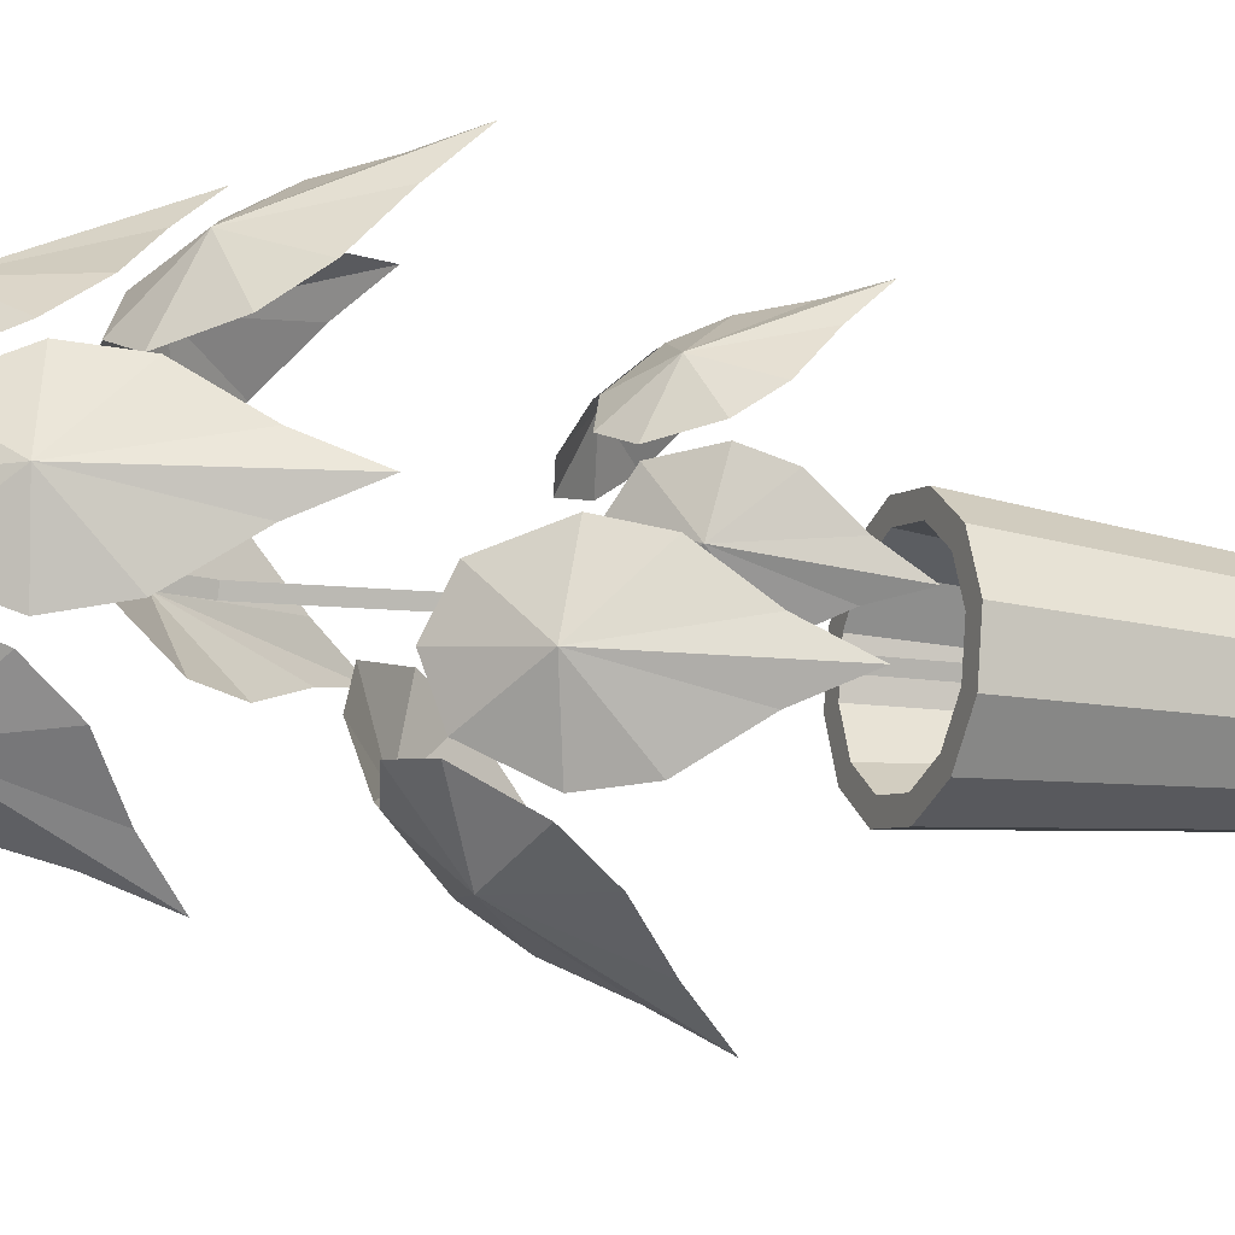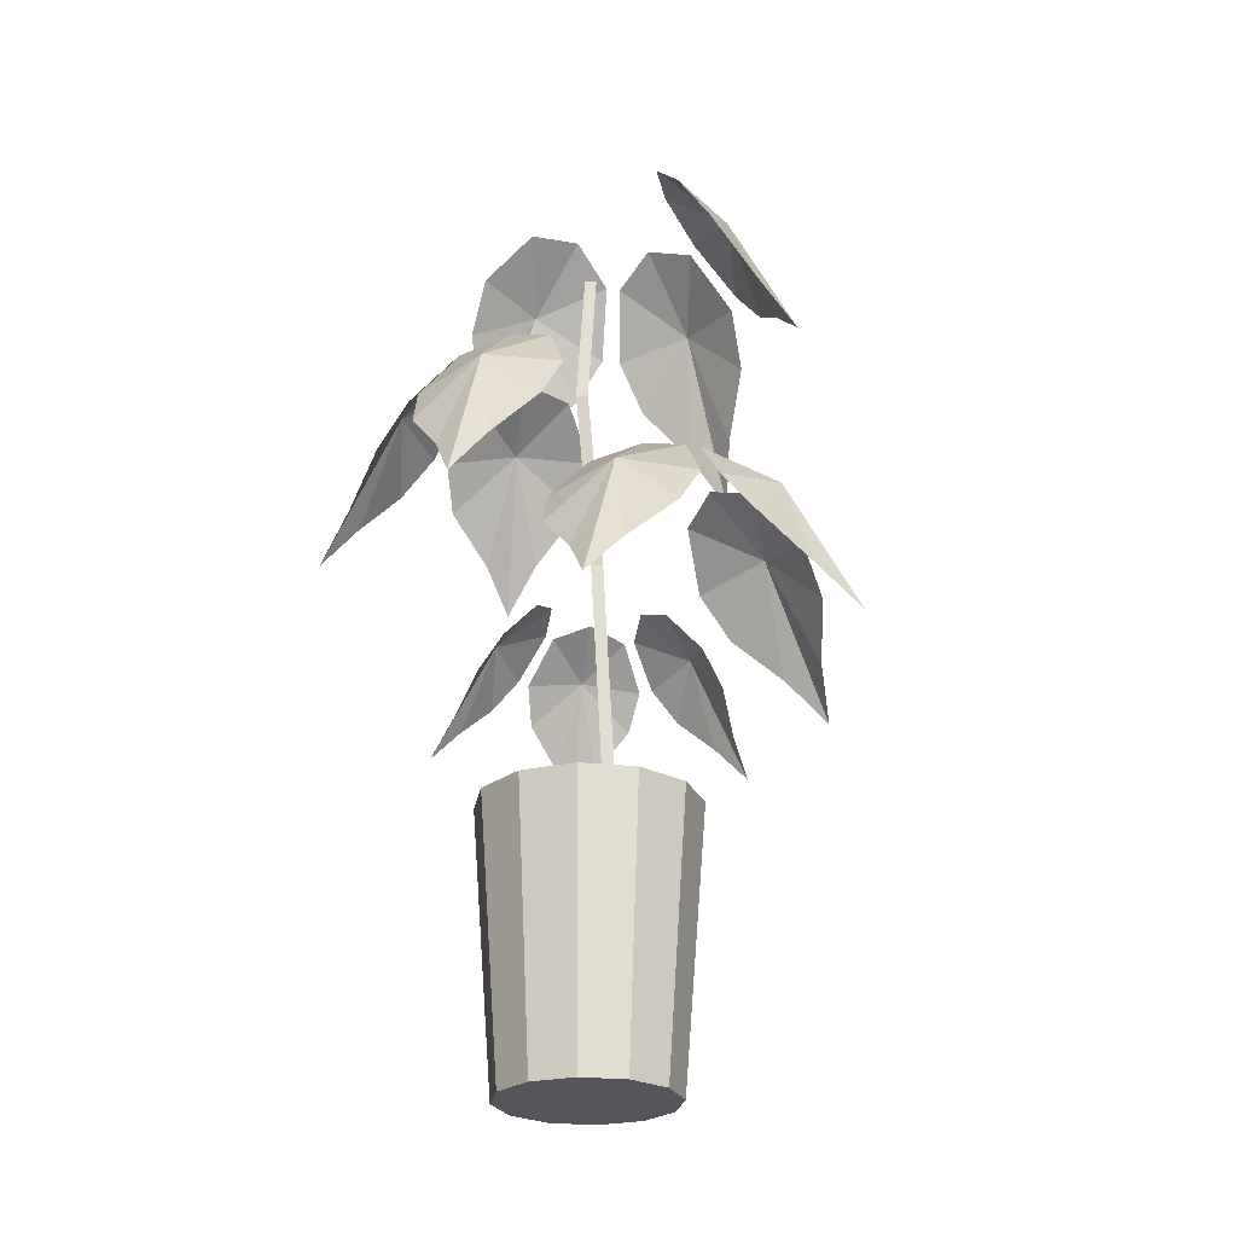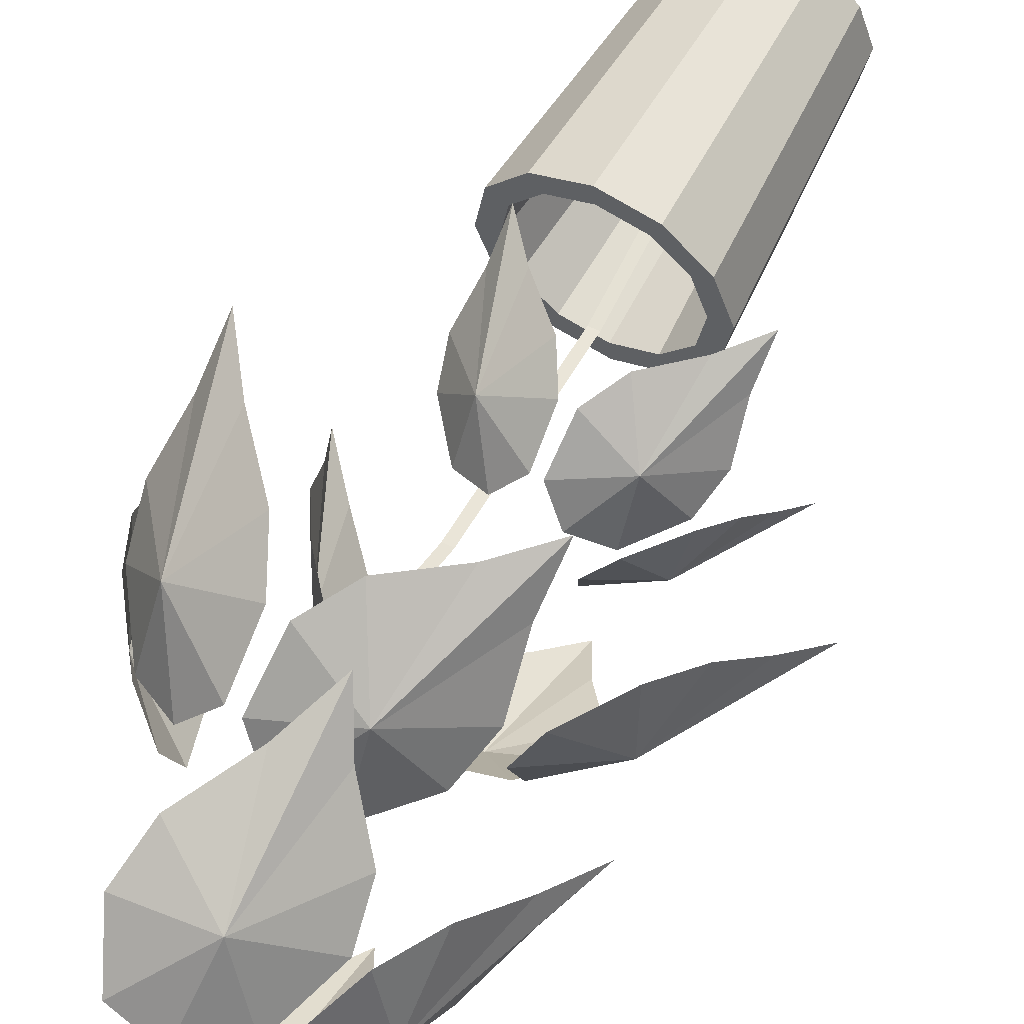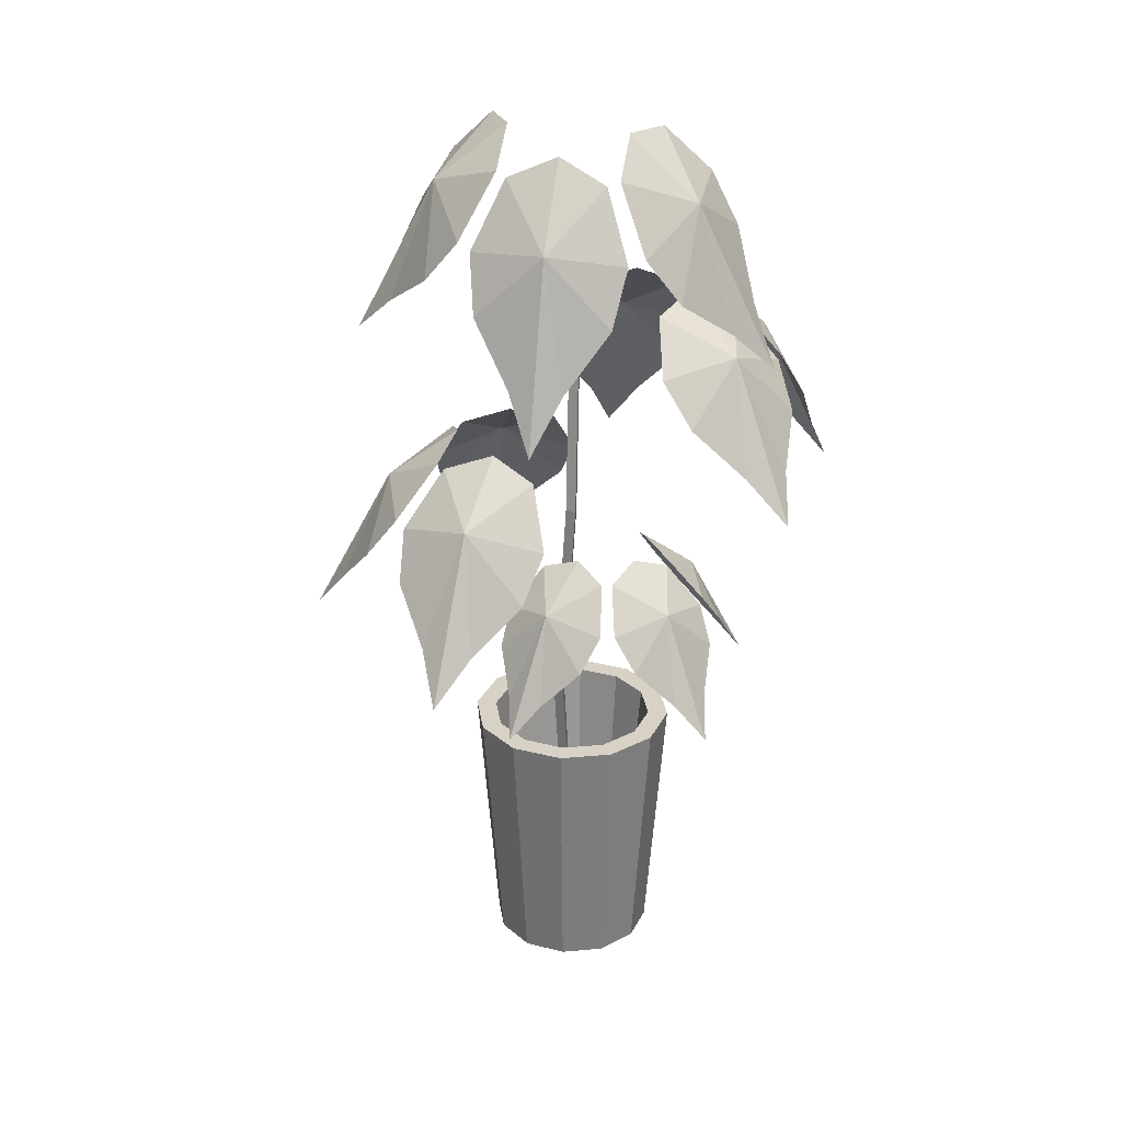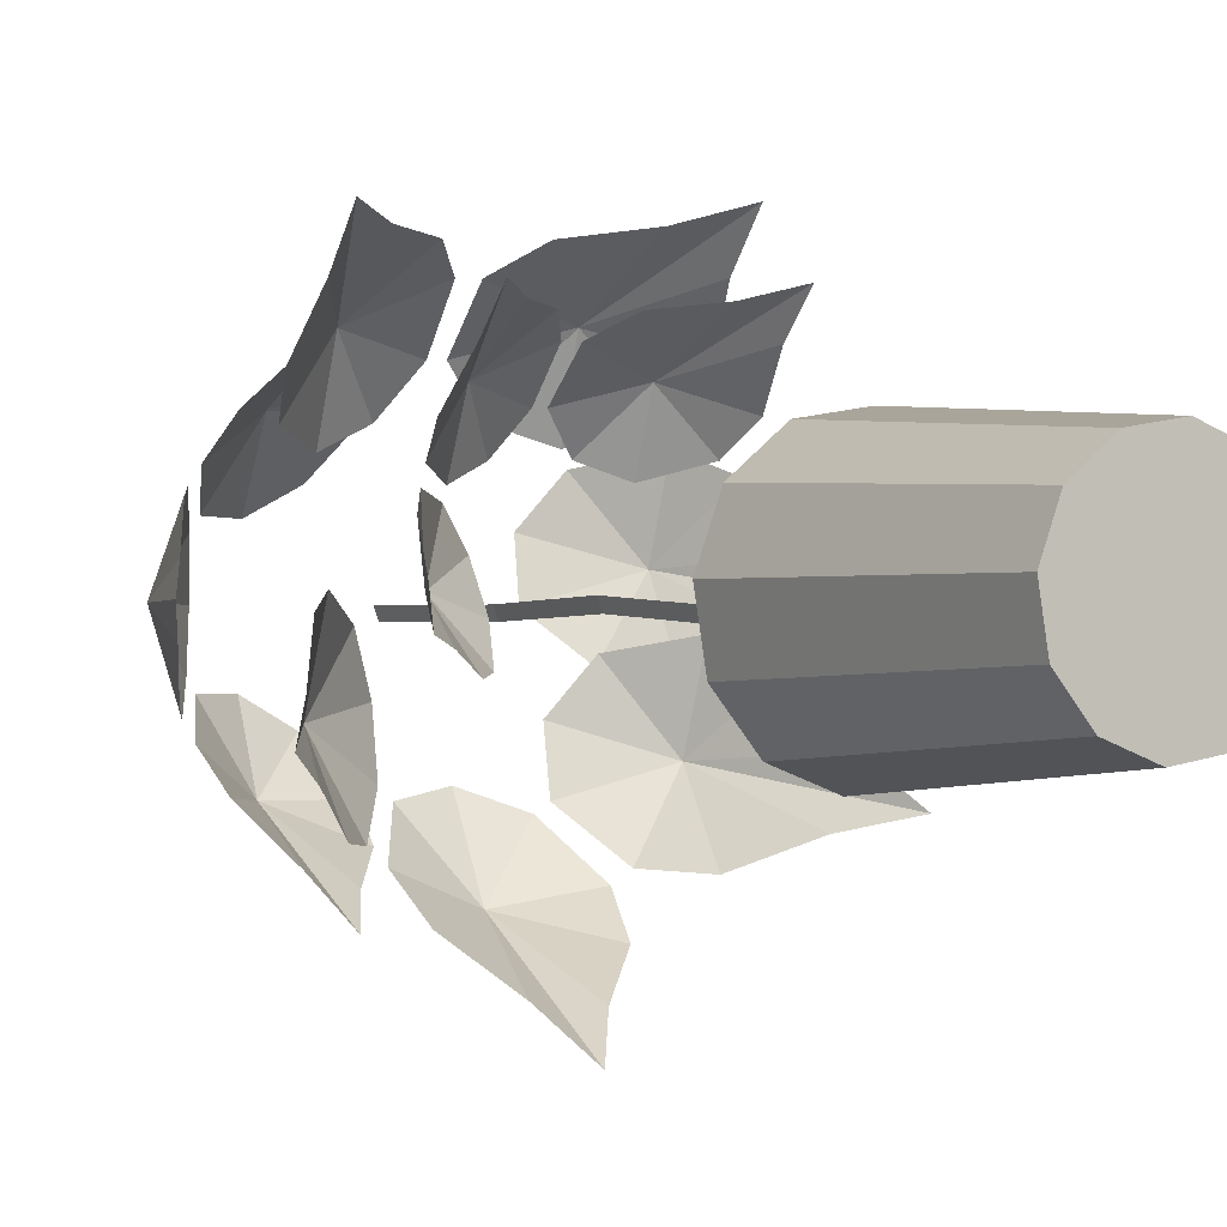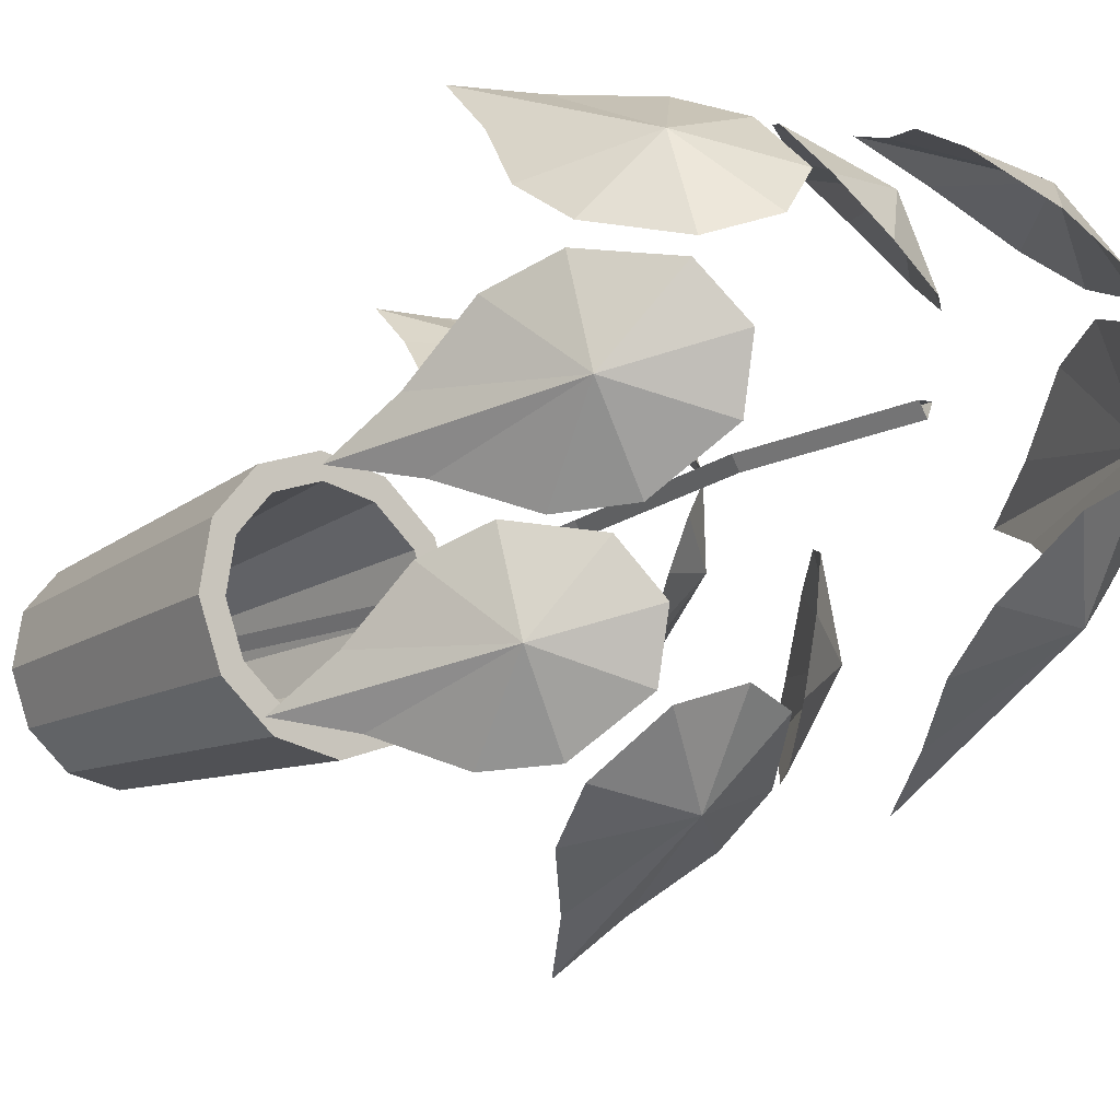
<metadata>
{"format":"obj","ext":"obj","renderer":"f3d","projection":"perspective","resolution":1024,"background":"white","views":[{"elev":-15.2,"azim":-113.0,"up":"+Z"},{"elev":-25.4,"azim":130.6,"up":"+Y"},{"elev":60.8,"azim":-151.2,"up":"+Z"},{"elev":27.2,"azim":-77.7,"up":"+Y"},{"elev":-0.9,"azim":-30.6,"up":"+Z"},{"elev":-14.8,"azim":141.0,"up":"+Z"}]}
</metadata>
<code>
o m1033
v 0.3227 0.4181 0.4372
v 0.2854 0.5005 0.4191
v 0.3214 0.3837 0.4694
v 0.3317 0.4541 0.3979
v 0.323 0.4877 0.3734
v 0.289 0.5278 0.3612
v 0.2536 0.5409 0.3745
v 0.2904 0.4181 0.4602
v 0.2503 0.4541 0.4559
v 0.23 0.4877 0.4398
v 0.2295 0.5278 0.4036
v 0.1544 0.4181 0.4554
v 0.1622 0.5005 0.4148
v 0.1228 0.3837 0.4625
v 0.1946 0.4541 0.454
v 0.216 0.4877 0.4393
v 0.219 0.5278 0.4032
v 0.1971 0.5409 0.3725
v 0.1238 0.4181 0.4302
v 0.1175 0.4541 0.3904
v 0.1279 0.4877 0.3666
v 0.1627 0.5278 0.3568
v 0.09315 0.4181 0.2976
v 0.1344 0.5005 0.2946
v 0.07815 0.3837 0.2689
v 0.105 0.4541 0.3361
v 0.1247 0.4877 0.3529
v 0.1603 0.5278 0.3465
v 0.1843 0.5409 0.3173
v 0.1096 0.4181 0.2615
v 0.1464 0.4541 0.2451
v 0.1721 0.4877 0.249
v 0.1906 0.5278 0.2801
v 0.0542 0.4889 0.2373
v 0.1063 0.5988 0.2192
v 0.025 0.4431 0.2056
v 0.08273 0.5369 0.2829
v 0.1139 0.5817 0.2977
v 0.1576 0.6351 0.2772
v 0.1784 0.6526 0.2313
v 0.06293 0.4889 0.1852
v 0.1047 0.5369 0.1514
v 0.1391 0.5817 0.1475
v 0.1737 0.6351 0.1812
v 0.1957 0.4889 0.06141
v 0.2266 0.5988 0.1071
v 0.2187 0.4431 0.025
v 0.1591 0.5369 0.1007
v 0.1528 0.5817 0.1347
v 0.1839 0.6351 0.1716
v 0.2336 0.6526 0.1799
v 0.2483 0.4889 0.05634
v 0.2917 0.5369 0.08798
v 0.3044 0.5817 0.1201
v 0.2808 0.6351 0.1623
v 0.4022 0.4889 0.1525
v 0.3661 0.5988 0.1942
v 0.4433 0.4431 0.1654
v 0.3547 0.5369 0.1273
v 0.3203 0.5817 0.1301
v 0.2927 0.6351 0.1697
v 0.2976 0.6526 0.2198
v 0.4207 0.4889 0.2021
v 0.4014 0.5369 0.2522
v 0.3736 0.5817 0.2727
v 0.3268 0.6351 0.2609
v 0.4525 0.6182 0.2753
v 0.4225 0.7332 0.3165
v 0.491 0.567 0.2884
v 0.4078 0.6723 0.2499
v 0.3759 0.7217 0.2524
v 0.3513 0.7793 0.2918
v 0.3572 0.7967 0.3418
v 0.471 0.6163 0.3249
v 0.4543 0.6675 0.3748
v 0.4291 0.7162 0.3951
v 0.3853 0.7758 0.3829
v 0.4182 0.626 0.4984
v 0.3746 0.7421 0.4737
v 0.4139 0.5812 0.5417
v 0.4327 0.6714 0.4458
v 0.4236 0.7172 0.413
v 0.3812 0.7766 0.3963
v 0.3352 0.8008 0.4139
v 0.3753 0.6324 0.5291
v 0.3247 0.6876 0.5231
v 0.3001 0.7356 0.5014
v 0.3023 0.7883 0.4528
v 0.1946 0.6576 0.5227
v 0.2109 0.7649 0.4679
v 0.1502 0.6179 0.5323
v 0.2507 0.6979 0.5205
v 0.2815 0.7382 0.5007
v 0.2884 0.7903 0.4523
v 0.2601 0.8112 0.4113
v 0.1539 0.6628 0.489
v 0.1482 0.7111 0.4357
v 0.1644 0.7533 0.4038
v 0.2135 0.7999 0.3904
v 0.2583 0.8058 0.4765
v 0.2308 0.9106 0.4243
v 0.2309 0.7488 0.5022
v 0.2989 0.8695 0.4528
v 0.3102 0.92 0.4236
v 0.2869 0.9682 0.3789
v 0.2417 0.9715 0.3543
v 0.2082 0.7893 0.4632
v 0.1726 0.8277 0.4191
v 0.1658 0.8723 0.3851
v 0.1947 0.9377 0.3543
v 0.09859 0.7567 0.3199
v 0.1315 0.8811 0.2946
v 0.07093 0.7014 0.2932
v 0.1277 0.8144 0.3605
v 0.1545 0.8689 0.3704
v 0.1862 0.9352 0.3433
v 0.1961 0.958 0.2947
v 0.09803 0.7583 0.2671
v 0.1263 0.8182 0.2272
v 0.1529 0.8733 0.2181
v 0.1852 0.938 0.246
v 0.2046 0.7992 0.1224
v 0.2281 0.9182 0.1634
v 0.2264 0.7611 0.08202
v 0.1699 0.835 0.168
v 0.1639 0.8775 0.2031
v 0.1934 0.9412 0.2348
v 0.2404 0.975 0.2346
v 0.2544 0.8165 0.1084
v 0.2955 0.8788 0.1327
v 0.3074 0.9276 0.1628
v 0.2851 0.9732 0.209
v 0.3575 0.05922 0.2819
v 0.3459 0.05922 0.2508
v 0.2938 0.05922 0.288
v 0.3633 0.2988 0.2385
v 0.3787 0.2988 0.2798
v 0.4 0.2988 0.2778
v 0.3806 0.2988 0.2261
v 0.3633 0.025 0.2385
v 0.3787 0.025 0.2798
v 0.2938 0.025 0.288
v 0.3204 0.05922 0.2298
v 0.3292 0.2988 0.2104
v 0.338 0.2988 0.191
v 0.3292 0.025 0.2104
v 0.2877 0.05922 0.2243
v 0.2857 0.2988 0.2031
v 0.2836 0.2988 0.1819
v 0.2857 0.025 0.2031
v 0.2567 0.05922 0.2359
v 0.2443 0.2988 0.2185
v 0.2319 0.2988 0.2012
v 0.2443 0.025 0.2185
v 0.2356 0.05922 0.2615
v 0.2162 0.2988 0.2526
v 0.1968 0.2988 0.2438
v 0.2162 0.025 0.2526
v 0.2301 0.05922 0.2941
v 0.2089 0.2988 0.2962
v 0.1877 0.2988 0.2982
v 0.2089 0.025 0.2962
v 0.2417 0.05922 0.3251
v 0.2244 0.2988 0.3375
v 0.207 0.2988 0.3499
v 0.2244 0.025 0.3375
v 0.2673 0.05922 0.3462
v 0.2585 0.2988 0.3656
v 0.2496 0.2988 0.385
v 0.2585 0.025 0.3656
v 0.3 0.05922 0.3517
v 0.302 0.2988 0.3729
v 0.304 0.2988 0.3941
v 0.302 0.025 0.3729
v 0.331 0.05922 0.3401
v 0.3434 0.2988 0.3574
v 0.3557 0.2988 0.3748
v 0.3434 0.025 0.3574
v 0.352 0.05922 0.3145
v 0.3714 0.2988 0.3234
v 0.3908 0.2988 0.3322
v 0.3714 0.025 0.3234
v 0.289 0.8672 0.2938
v 0.3023 0.726 0.2925
v 0.3129 0.726 0.2915
v 0.2996 0.8672 0.2928
v 0.2933 0.8672 0.2827
v 0.3066 0.726 0.2814
v 0.2758 0.5496 0.2951
v 0.2864 0.5496 0.2941
v 0.2801 0.5496 0.284
v 0.2745 0.3378 0.2818
v 0.2851 0.3378 0.2808
v 0.2788 0.3378 0.2707
v 0.289 0.05548 0.2938
v 0.2996 0.05548 0.2928
v 0.2933 0.05548 0.2827
f 1 2 3
f 4 2 1
f 5 2 4
f 6 2 5
f 7 2 6
f 3 2 8
f 8 2 9
f 9 2 10
f 10 2 11
f 11 2 7
f 12 13 14
f 15 13 12
f 16 13 15
f 17 13 16
f 18 13 17
f 14 13 19
f 19 13 20
f 20 13 21
f 21 13 22
f 22 13 18
f 23 24 25
f 26 24 23
f 27 24 26
f 28 24 27
f 29 24 28
f 25 24 30
f 30 24 31
f 31 24 32
f 32 24 33
f 33 24 29
f 34 35 36
f 37 35 34
f 38 35 37
f 39 35 38
f 40 35 39
f 36 35 41
f 41 35 42
f 42 35 43
f 43 35 44
f 44 35 40
f 45 46 47
f 48 46 45
f 49 46 48
f 50 46 49
f 51 46 50
f 47 46 52
f 52 46 53
f 53 46 54
f 54 46 55
f 55 46 51
f 56 57 58
f 59 57 56
f 60 57 59
f 61 57 60
f 62 57 61
f 58 57 63
f 63 57 64
f 64 57 65
f 65 57 66
f 66 57 62
f 67 68 69
f 70 68 67
f 71 68 70
f 72 68 71
f 73 68 72
f 69 68 74
f 74 68 75
f 75 68 76
f 76 68 77
f 77 68 73
f 78 79 80
f 81 79 78
f 82 79 81
f 83 79 82
f 84 79 83
f 80 79 85
f 85 79 86
f 86 79 87
f 87 79 88
f 88 79 84
f 89 90 91
f 92 90 89
f 93 90 92
f 94 90 93
f 95 90 94
f 91 90 96
f 96 90 97
f 97 90 98
f 98 90 99
f 99 90 95
f 100 101 102
f 103 101 100
f 104 101 103
f 105 101 104
f 106 101 105
f 102 101 107
f 107 101 108
f 108 101 109
f 109 101 110
f 110 101 106
f 111 112 113
f 114 112 111
f 115 112 114
f 116 112 115
f 117 112 116
f 113 112 118
f 118 112 119
f 119 112 120
f 120 112 121
f 121 112 117
f 122 123 124
f 125 123 122
f 126 123 125
f 127 123 126
f 128 123 127
f 124 123 129
f 129 123 130
f 130 123 131
f 131 123 132
f 132 123 128
f 133 134 135
f 134 136 137
f 136 133 134
f 138 139 136
f 137 139 136
f 139 141 140
f 140 139 138
f 141 140 142
f 134 143 135
f 136 143 144
f 144 134 143
f 144 139 145
f 145 144 136
f 140 146 145
f 139 146 145
f 142 140 146
f 143 147 135
f 144 148 147
f 148 147 143
f 145 149 148
f 149 148 144
f 149 150 146
f 150 145 149
f 146 150 142
f 147 151 135
f 148 152 151
f 152 151 147
f 149 153 152
f 153 152 148
f 150 153 154
f 154 149 153
f 142 150 154
f 151 155 135
f 152 156 155
f 156 155 151
f 153 157 156
f 157 156 152
f 154 157 158
f 158 153 157
f 142 154 158
f 155 159 135
f 156 160 159
f 160 159 155
f 157 161 160
f 161 160 156
f 158 161 162
f 162 157 161
f 142 158 162
f 159 163 135
f 160 164 163
f 164 163 159
f 161 165 164
f 165 164 160
f 162 165 166
f 166 161 165
f 142 162 166
f 163 167 135
f 164 167 168
f 168 163 167
f 165 169 168
f 169 168 164
f 166 170 169
f 170 169 165
f 142 166 170
f 167 171 135
f 168 171 172
f 172 167 171
f 169 173 172
f 173 172 168
f 170 174 173
f 174 173 169
f 142 170 174
f 171 175 135
f 172 175 176
f 176 171 175
f 173 177 176
f 177 176 172
f 174 178 177
f 178 177 173
f 142 174 178
f 175 179 135
f 176 179 180
f 180 175 179
f 177 181 180
f 181 180 176
f 181 178 182
f 182 181 177
f 178 182 142
f 179 133 135
f 180 133 137
f 137 179 133
f 137 181 138
f 138 137 180
f 182 141 138
f 181 141 138
f 142 182 141
f 183 184 185
f 186 185 184
f 187 185 188
f 186 187 188
f 188 183 184
f 184 183 187
f 184 189 190
f 185 189 190
f 190 191 188
f 191 188 185
f 191 184 189
f 189 188 184
f 189 192 193
f 190 192 193
f 191 193 194
f 194 191 190
f 194 189 192
f 192 191 189
f 192 196 195
f 193 195 196
f 194 197 196
f 197 194 193
f 197 192 195
f 195 192 194
f 137 133 134
f 137 133 136
f 137 138 136
f 137 138 139
f 141 139 138
f 141 140 138
f 136 134 143
f 136 134 144
f 139 144 136
f 136 139 145
f 139 140 145
f 140 146 139
f 144 147 143
f 144 148 143
f 145 148 144
f 145 149 144
f 146 145 149
f 145 150 146
f 148 151 147
f 148 152 147
f 149 152 148
f 149 153 148
f 150 149 153
f 150 149 154
f 152 155 151
f 152 156 151
f 153 156 152
f 153 157 152
f 154 153 157
f 154 153 158
f 156 159 155
f 156 160 155
f 157 160 156
f 157 161 156
f 158 157 161
f 158 157 162
f 160 163 159
f 160 164 159
f 161 164 160
f 161 165 160
f 162 161 165
f 162 161 166
f 164 163 167
f 163 168 164
f 165 168 164
f 164 165 169
f 166 169 165
f 165 166 170
f 168 167 171
f 167 172 168
f 169 172 168
f 168 169 173
f 170 173 169
f 169 170 174
f 172 171 175
f 171 176 172
f 173 176 172
f 172 173 177
f 174 177 173
f 173 174 178
f 176 175 179
f 175 180 176
f 177 180 176
f 176 177 181
f 178 181 177
f 178 182 177
f 180 179 133
f 179 137 180
f 181 137 180
f 181 138 180
f 181 182 138
f 181 182 141
f 183 185 186
f 186 184 183
f 186 185 187
f 186 188 185
f 188 187 183
f 187 188 184
f 184 190 185
f 184 189 185
f 190 188 185
f 190 191 185
f 191 188 184
f 191 188 189
f 189 193 190
f 189 192 190
f 193 191 190
f 193 194 190
f 194 191 189
f 194 191 192
f 192 193 196
f 192 195 193
f 196 193 194
f 196 197 193
f 197 194 192
f 197 195 194

</code>
